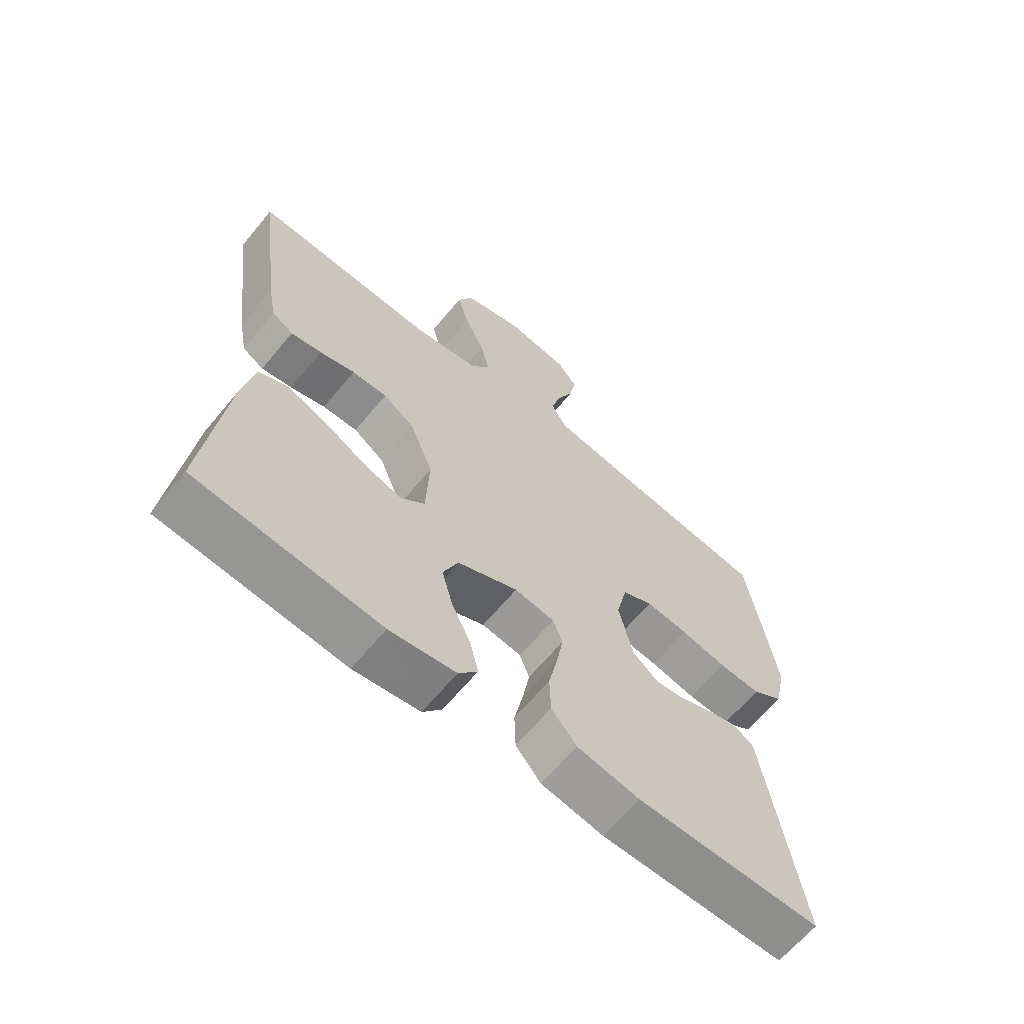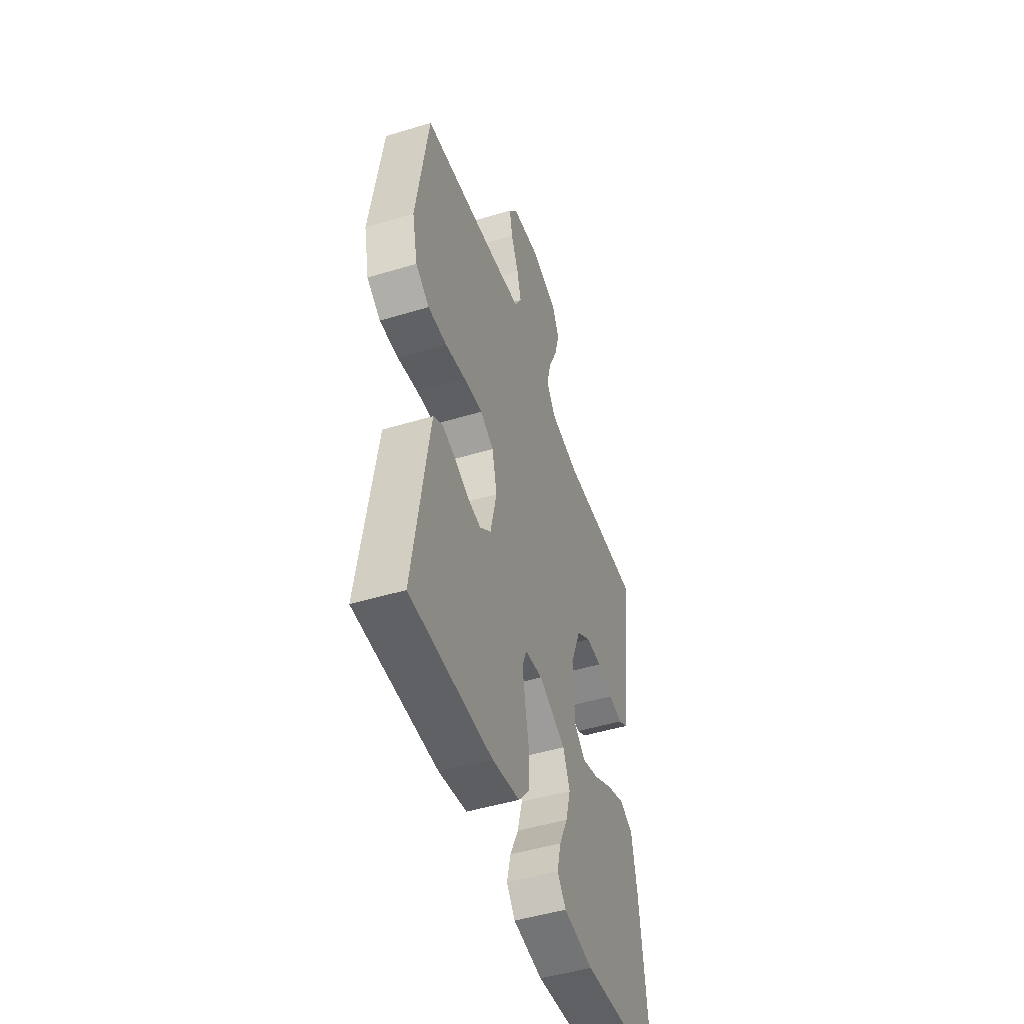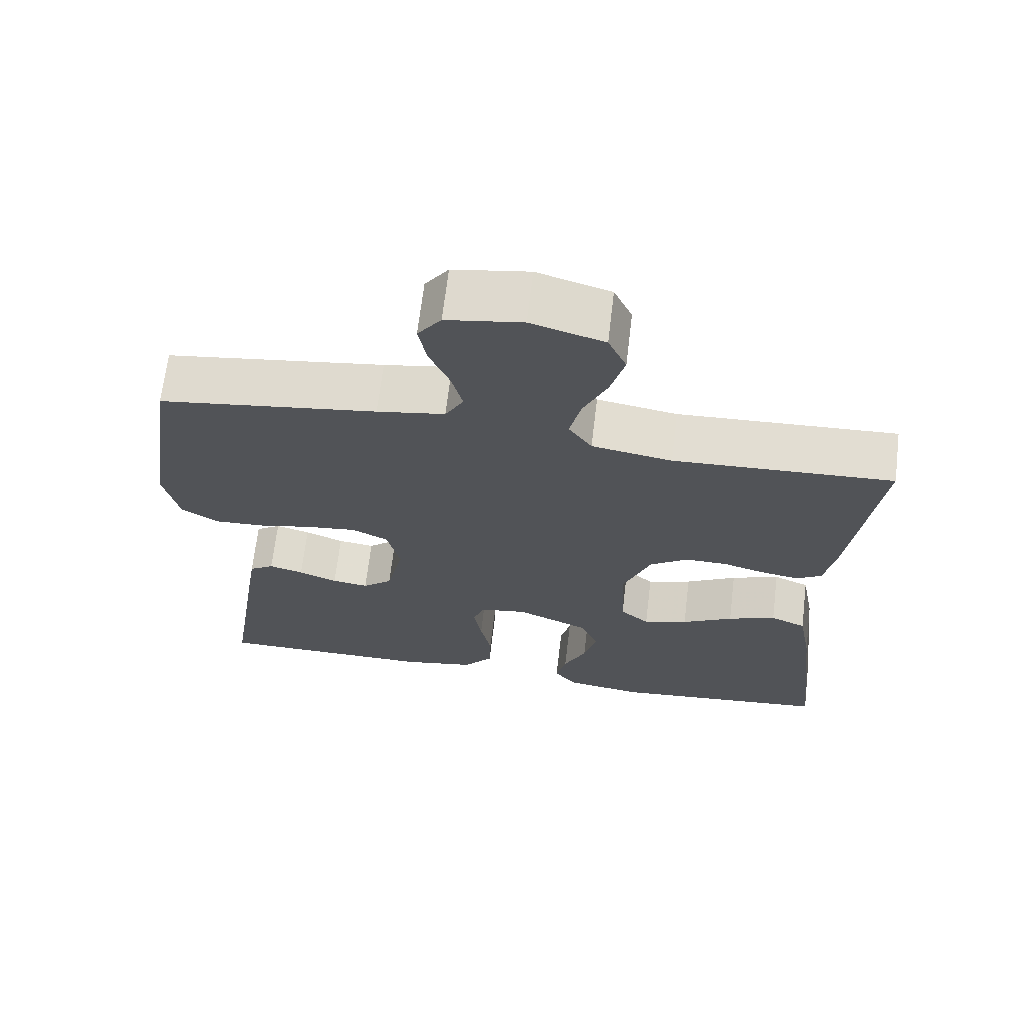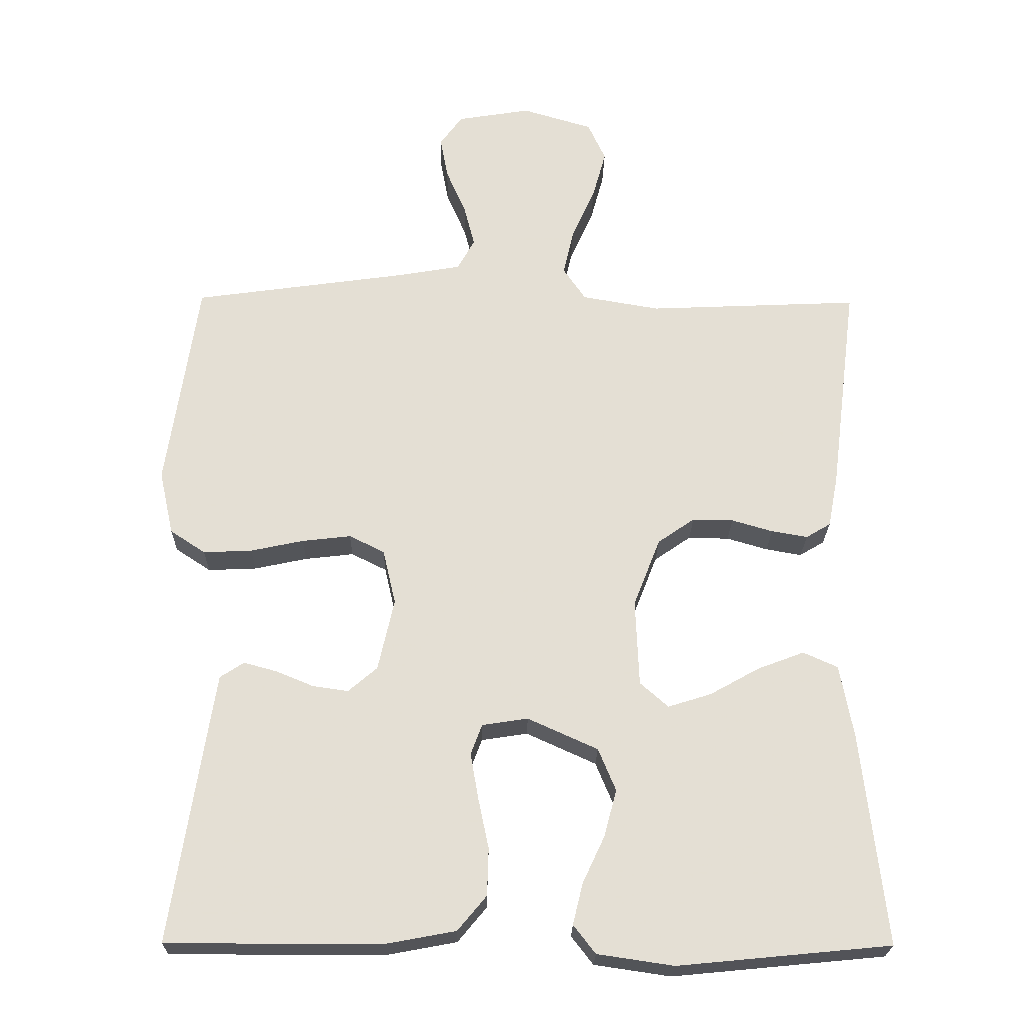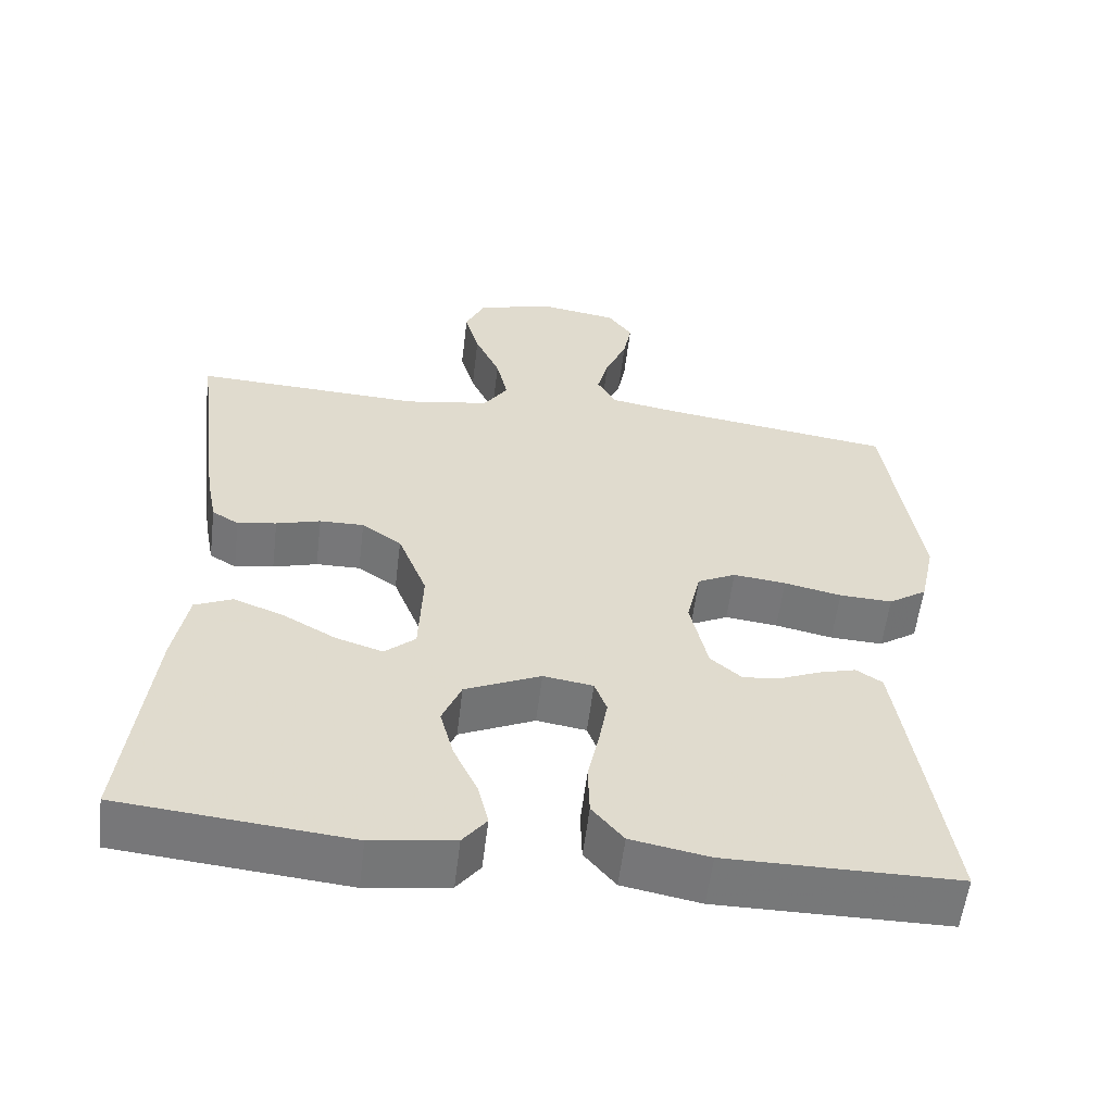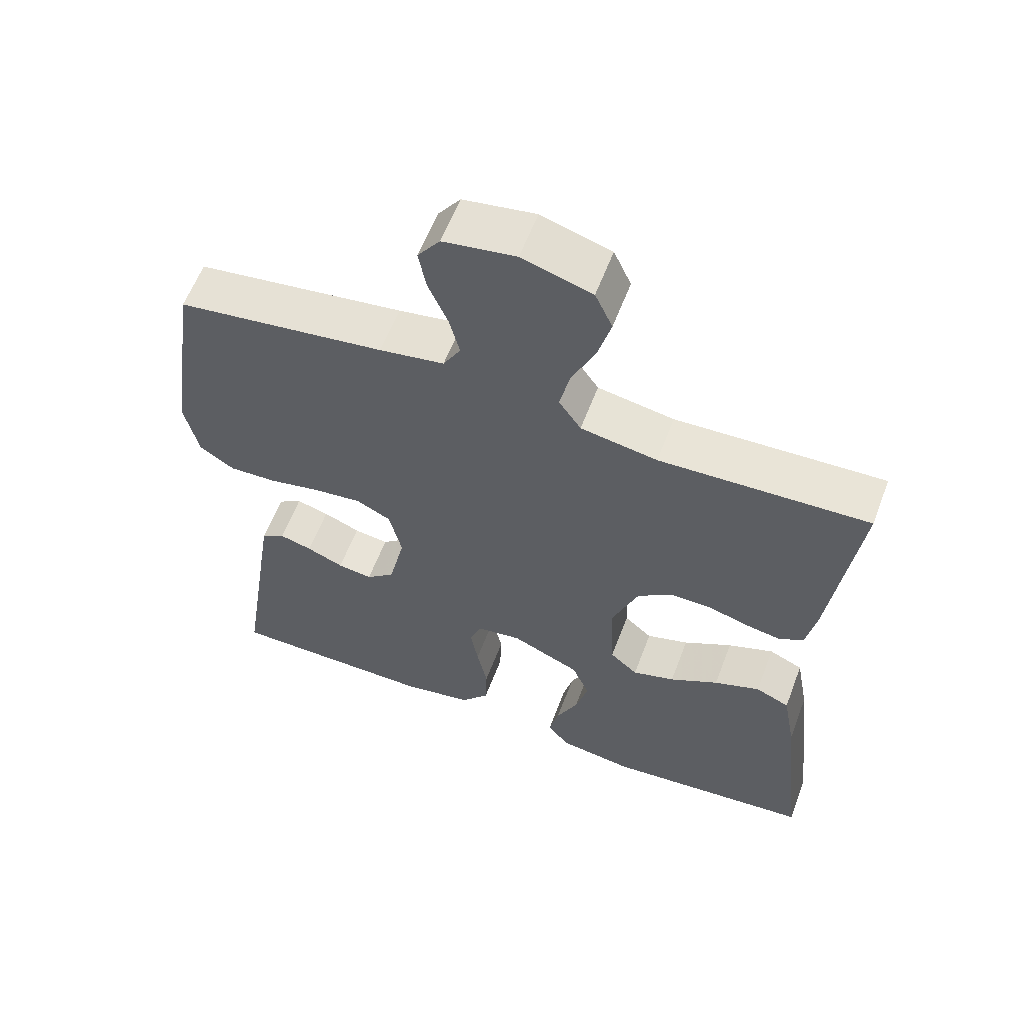
<metadata>
{"format":"obj","ext":"obj","renderer":"f3d","projection":"perspective","resolution":1024,"background":"white","views":[{"elev":-64.9,"azim":140.3,"up":"+Z"},{"elev":-48.5,"azim":-71.3,"up":"+Z"},{"elev":67.5,"azim":6.8,"up":"+Z"},{"elev":-23.4,"azim":-0.9,"up":"+Z"},{"elev":-57.3,"azim":173.1,"up":"+Z"},{"elev":59.7,"azim":20.7,"up":"+Z"}]}
</metadata>
<code>
v 0.5 0.07 -0.5
v 0.2 0.07 -0.529
v 0.092 0.07 -0.513
v 0.061 0.07 -0.473
v 0.075 0.07 -0.415
v 0.106 0.07 -0.349
v 0.124 0.07 -0.282
v 0.099 0.07 -0.222
v 0 0.07 -0.177
v -0.065 0.07 -0.187
v -0.081 0.07 -0.23
v -0.07 0.07 -0.294
v -0.055 0.07 -0.366
v -0.057 0.07 -0.433
v -0.098 0.07 -0.482
v -0.2 0.07 -0.501
v -0.5 0.07 -0.5
v -0.454 0.07 -0.2
v -0.441 0.07 -0.117
v -0.407 0.07 -0.095
v -0.36 0.07 -0.108
v -0.307 0.07 -0.13
v -0.257 0.07 -0.137
v -0.216 0.07 -0.102
v -0.193 0.07 0
v -0.211 0.07 0.078
v -0.261 0.07 0.103
v -0.33 0.07 0.095
v -0.405 0.07 0.079
v -0.474 0.07 0.076
v -0.524 0.07 0.109
v -0.544 0.07 0.2
v -0.5 0.07 0.5
v -0.2 0.07 0.542
v -0.107 0.07 0.558
v -0.082 0.07 0.602
v -0.097 0.07 0.661
v -0.125 0.07 0.726
v -0.136 0.07 0.785
v -0.104 0.07 0.829
v 0 0.07 0.846
v 0.1 0.07 0.816
v 0.125 0.07 0.761
v 0.106 0.07 0.692
v 0.073 0.07 0.619
v 0.058 0.07 0.553
v 0.09 0.07 0.506
v 0.2 0.07 0.487
v 0.5 0.07 0.5
v 0.462 0.07 0.2
v 0.448 0.07 0.127
v 0.413 0.07 0.106
v 0.362 0.07 0.115
v 0.304 0.07 0.132
v 0.246 0.07 0.133
v 0.194 0.07 0.097
v 0.156 0.07 0
v 0.161 0.07 -0.123
v 0.201 0.07 -0.158
v 0.262 0.07 -0.139
v 0.332 0.07 -0.1
v 0.398 0.07 -0.075
v 0.447 0.07 -0.097
v 0.466 0.07 -0.2
v 0.5 0 -0.5
v 0.2 0 -0.529
v 0.092 0 -0.513
v 0.061 0 -0.473
v 0.075 0 -0.415
v 0.106 0 -0.349
v 0.124 0 -0.282
v 0.099 0 -0.222
v 0 0 -0.177
v -0.065 0 -0.187
v -0.081 0 -0.23
v -0.07 0 -0.294
v -0.055 0 -0.366
v -0.057 0 -0.433
v -0.098 0 -0.482
v -0.2 0 -0.501
v -0.5 0 -0.5
v -0.454 0 -0.2
v -0.441 0 -0.117
v -0.407 0 -0.095
v -0.36 0 -0.108
v -0.307 0 -0.13
v -0.257 0 -0.137
v -0.216 0 -0.102
v -0.193 0 0
v -0.211 0 0.078
v -0.261 0 0.103
v -0.33 0 0.095
v -0.405 0 0.079
v -0.474 0 0.076
v -0.524 0 0.109
v -0.544 0 0.2
v -0.5 0 0.5
v -0.2 0 0.542
v -0.107 0 0.558
v -0.082 0 0.602
v -0.097 0 0.661
v -0.125 0 0.726
v -0.136 0 0.785
v -0.104 0 0.829
v 0 0 0.846
v 0.1 0 0.816
v 0.125 0 0.761
v 0.106 0 0.692
v 0.073 0 0.619
v 0.058 0 0.553
v 0.09 0 0.506
v 0.2 0 0.487
v 0.5 0 0.5
v 0.462 0 0.2
v 0.448 0 0.127
v 0.413 0 0.106
v 0.362 0 0.115
v 0.304 0 0.132
v 0.246 0 0.133
v 0.194 0 0.097
v 0.156 0 0
v 0.161 0 -0.123
v 0.201 0 -0.158
v 0.262 0 -0.139
v 0.332 0 -0.1
v 0.398 0 -0.075
v 0.447 0 -0.097
v 0.466 0 -0.2
f 4 5 6
f 3 4 6
f 2 3 6
f 1 2 6
f 64 1 6
f 63 64 6
f 62 63 6
f 61 62 6
f 60 61 6
f 59 60 6 7
f 58 59 7 8
f 57 58 8 9
f 56 57 9 10
f 52 53 54
f 51 52 54
f 50 51 54
f 49 50 54
f 48 49 54
f 47 48 54 55
f 46 47 55 56
f 43 44 45
f 42 43 45
f 41 42 45
f 40 41 45
f 39 40 45
f 38 39 45
f 37 38 45
f 36 37 45 46
f 46 56 10
f 36 46 10
f 35 36 10
f 32 33 34
f 31 32 34
f 30 31 34
f 29 30 34
f 28 29 34
f 27 28 34 35
f 20 21 22
f 19 20 22
f 18 19 22
f 17 18 22
f 16 17 22
f 15 16 22
f 14 15 22
f 13 14 22
f 12 13 22
f 11 12 22 23
f 10 11 23 24
f 26 27 35
f 25 26 35 10
f 10 24 25
f 70 69 68
f 70 68 67
f 70 67 66
f 70 66 65
f 70 65 128
f 70 128 127
f 70 127 126
f 70 126 125
f 70 125 124
f 71 70 124 123
f 72 71 123 122
f 73 72 122 121
f 74 73 121 120
f 118 117 116
f 118 116 115
f 118 115 114
f 118 114 113
f 118 113 112
f 119 118 112 111
f 120 119 111 110
f 109 108 107
f 109 107 106
f 109 106 105
f 109 105 104
f 109 104 103
f 109 103 102
f 109 102 101
f 110 109 101 100
f 74 120 110
f 74 110 100
f 74 100 99
f 98 97 96
f 98 96 95
f 98 95 94
f 98 94 93
f 98 93 92
f 99 98 92 91
f 86 85 84
f 86 84 83
f 86 83 82
f 86 82 81
f 86 81 80
f 86 80 79
f 86 79 78
f 86 78 77
f 86 77 76
f 87 86 76 75
f 88 87 75 74
f 99 91 90
f 74 99 90 89
f 89 88 74
f 1 65 66 2
f 2 66 67 3
f 3 67 68 4
f 4 68 69 5
f 5 69 70 6
f 6 70 71 7
f 7 71 72 8
f 8 72 73 9
f 9 73 74 10
f 10 74 75 11
f 11 75 76 12
f 12 76 77 13
f 13 77 78 14
f 14 78 79 15
f 15 79 80 16
f 16 80 81 17
f 17 81 82 18
f 18 82 83 19
f 19 83 84 20
f 20 84 85 21
f 21 85 86 22
f 22 86 87 23
f 23 87 88 24
f 24 88 89 25
f 25 89 90 26
f 26 90 91 27
f 27 91 92 28
f 28 92 93 29
f 29 93 94 30
f 30 94 95 31
f 31 95 96 32
f 32 96 97 33
f 33 97 98 34
f 34 98 99 35
f 35 99 100 36
f 36 100 101 37
f 37 101 102 38
f 38 102 103 39
f 39 103 104 40
f 40 104 105 41
f 41 105 106 42
f 42 106 107 43
f 43 107 108 44
f 44 108 109 45
f 45 109 110 46
f 46 110 111 47
f 47 111 112 48
f 48 112 113 49
f 49 113 114 50
f 50 114 115 51
f 51 115 116 52
f 52 116 117 53
f 53 117 118 54
f 54 118 119 55
f 55 119 120 56
f 56 120 121 57
f 57 121 122 58
f 58 122 123 59
f 59 123 124 60
f 60 124 125 61
f 61 125 126 62
f 62 126 127 63
f 63 127 128 64
f 64 128 65 1

</code>
